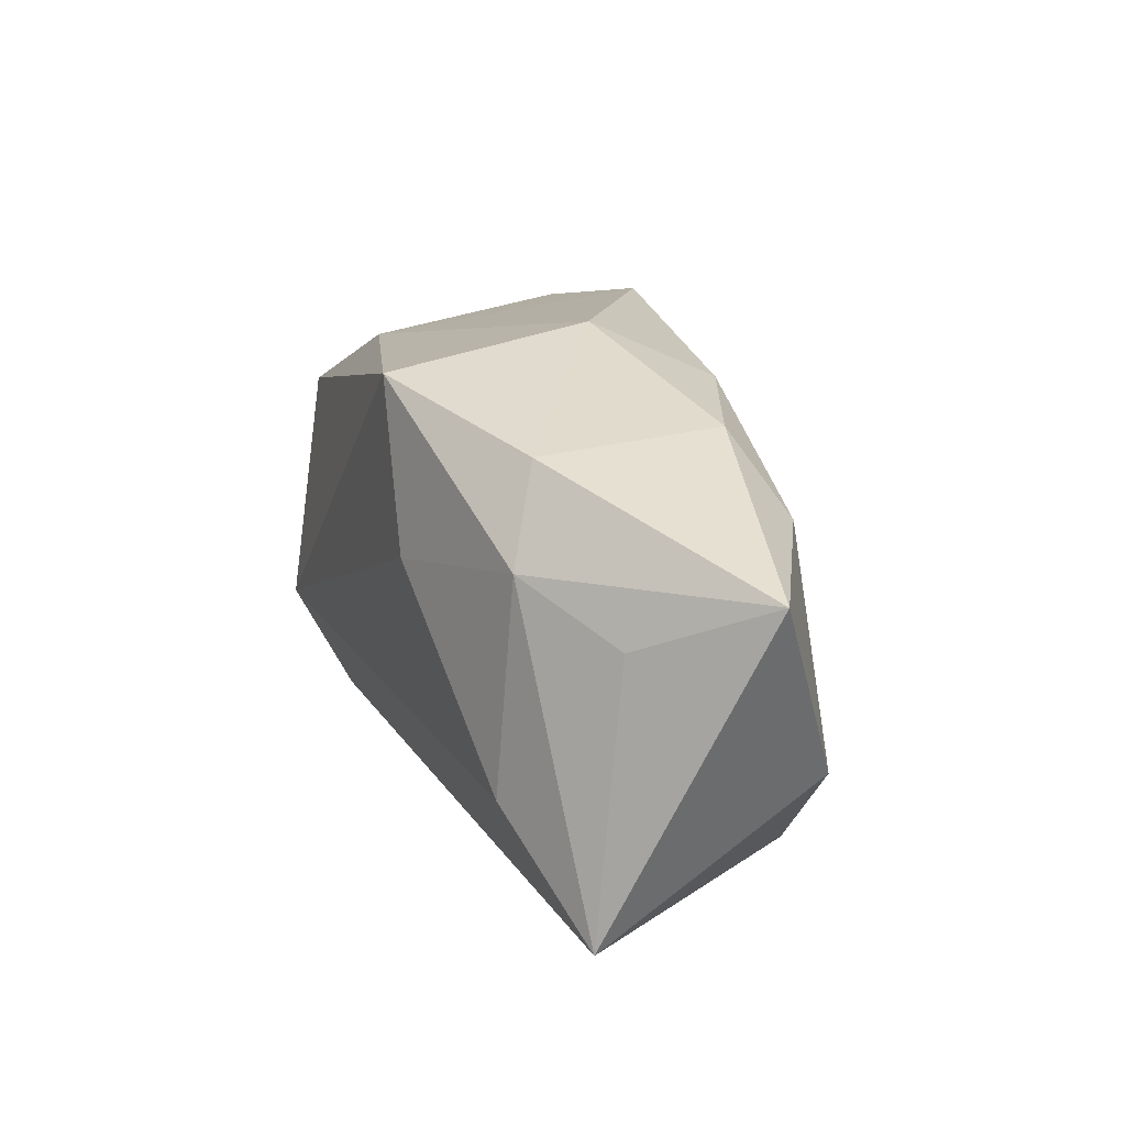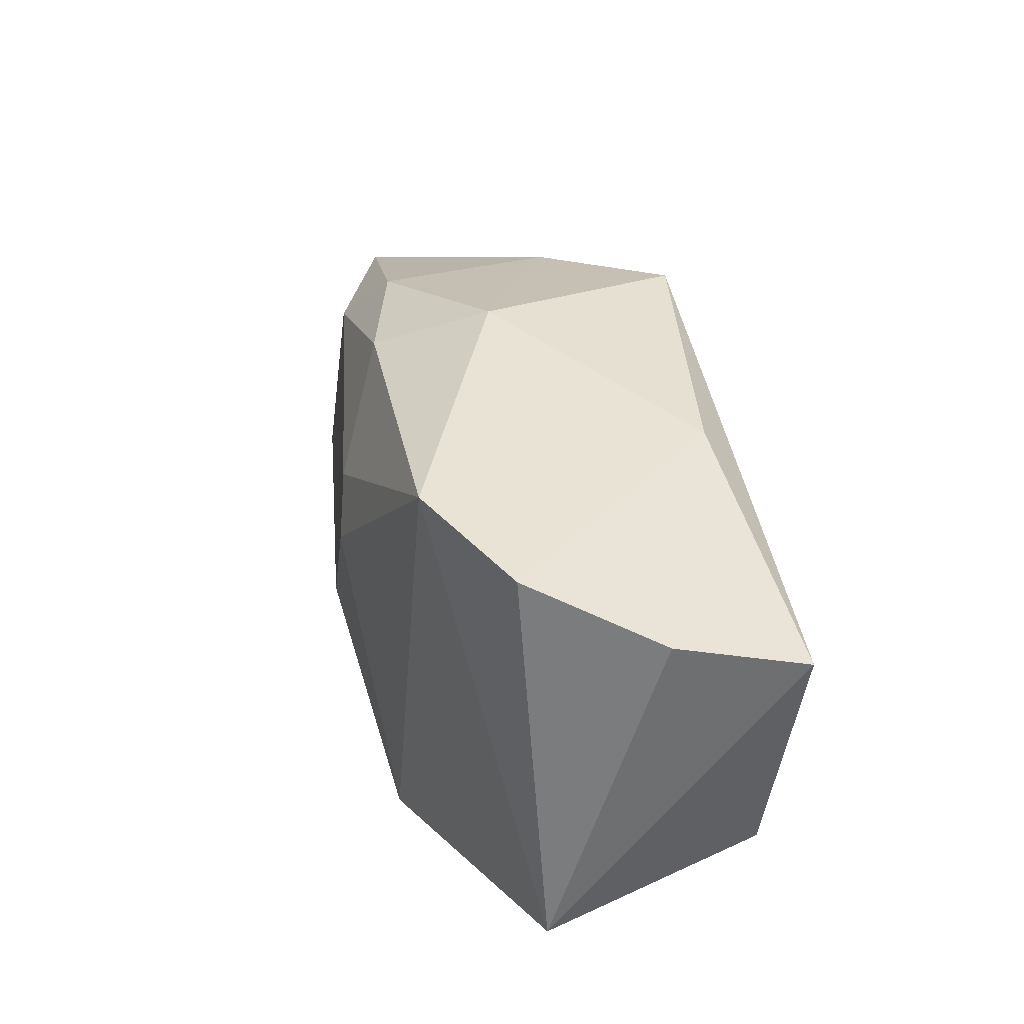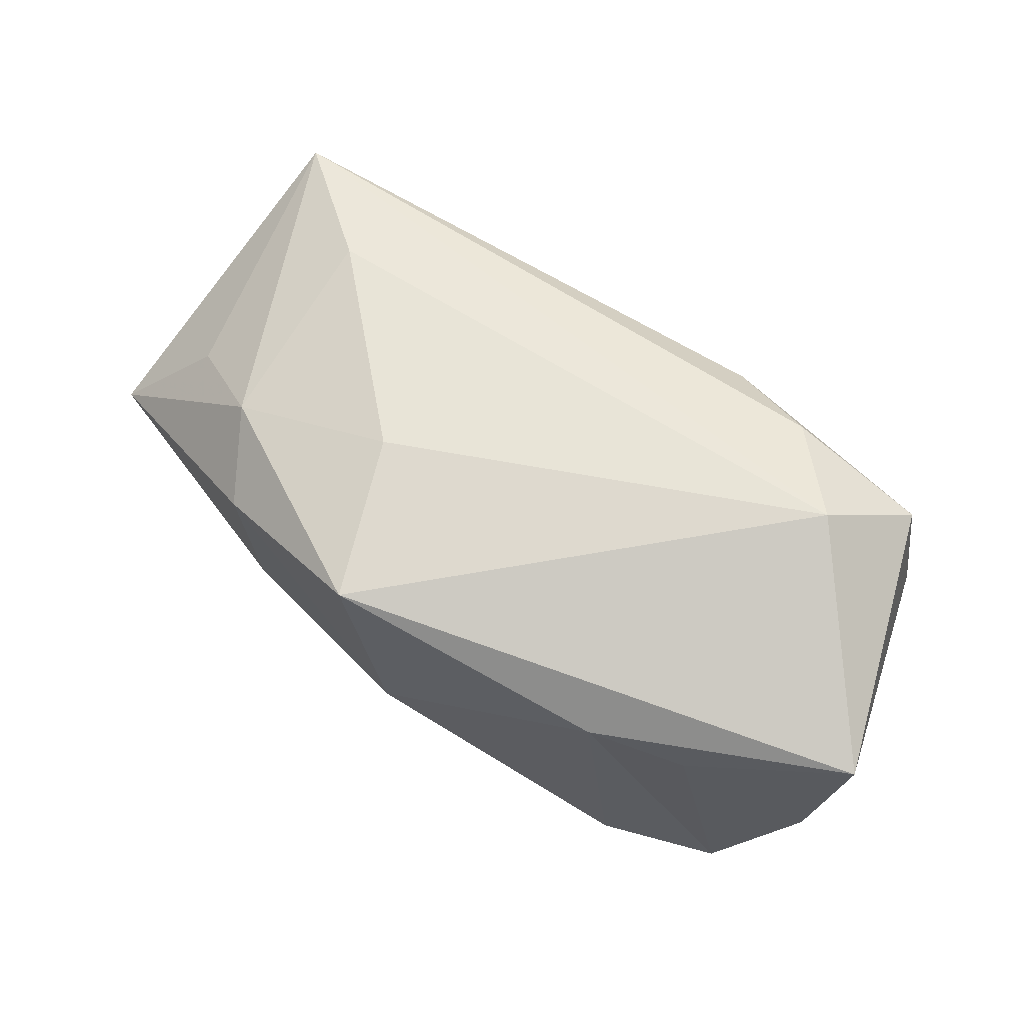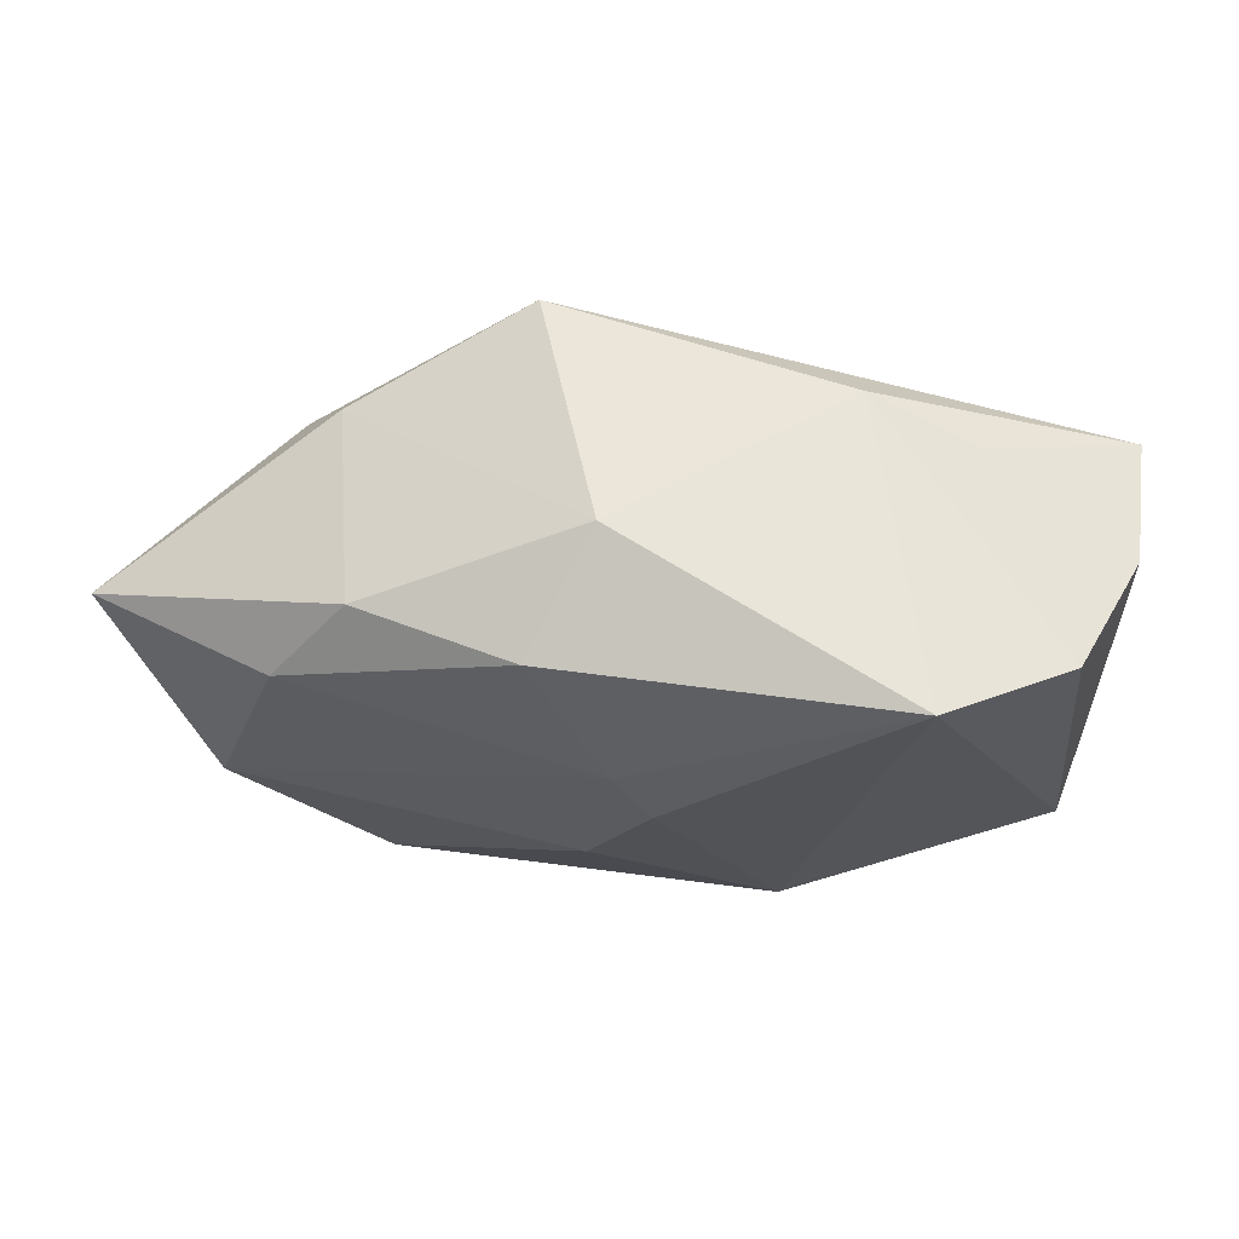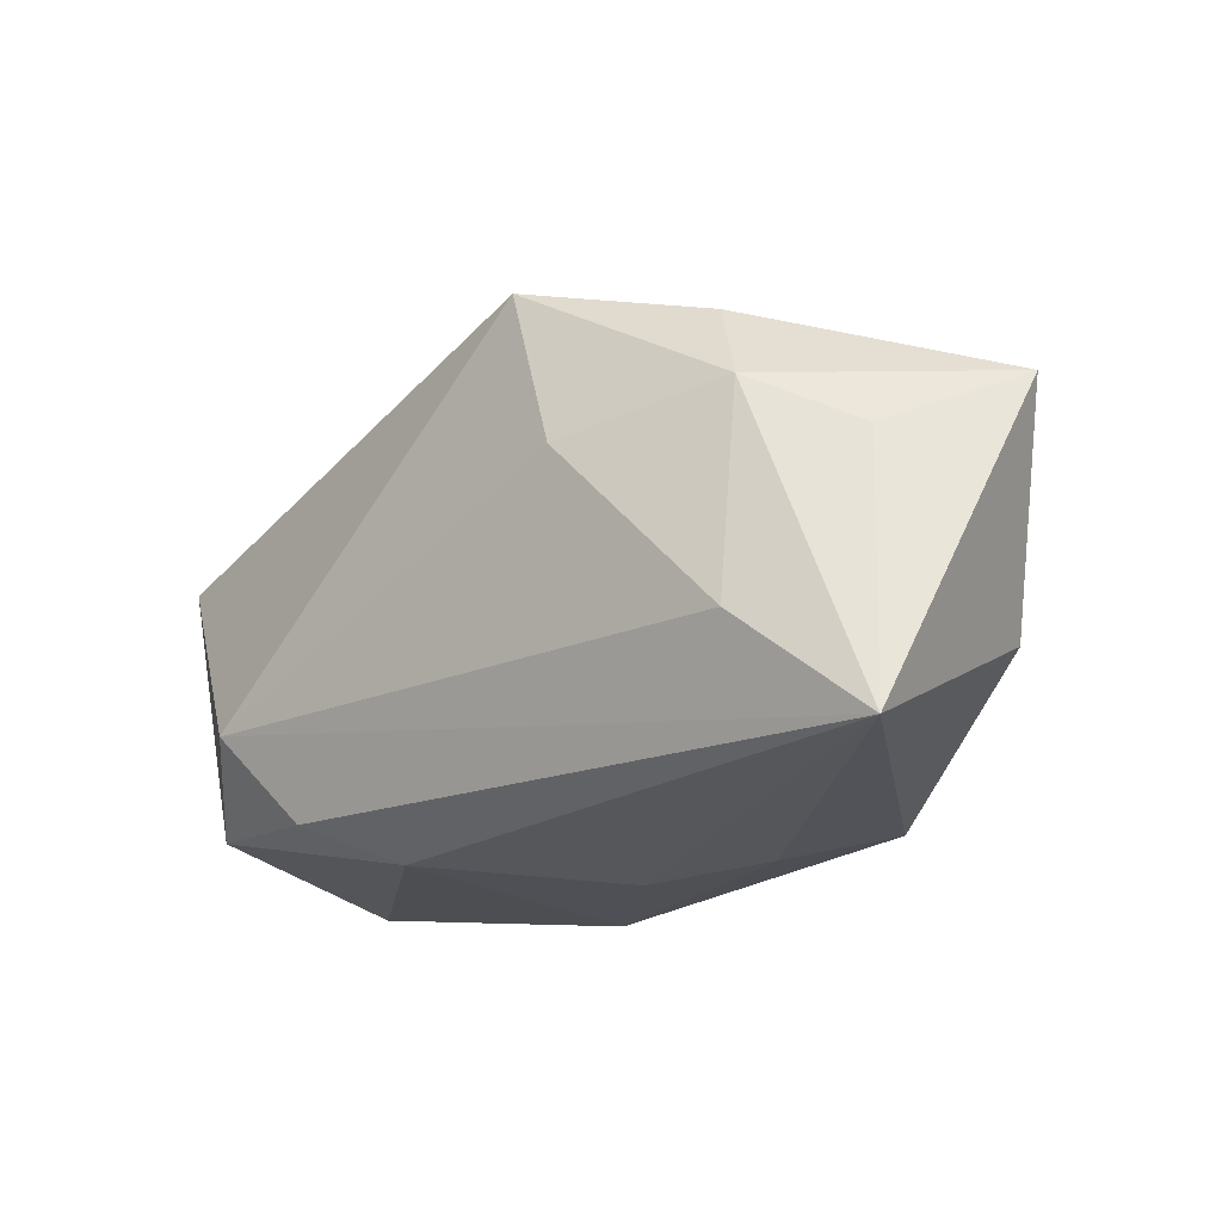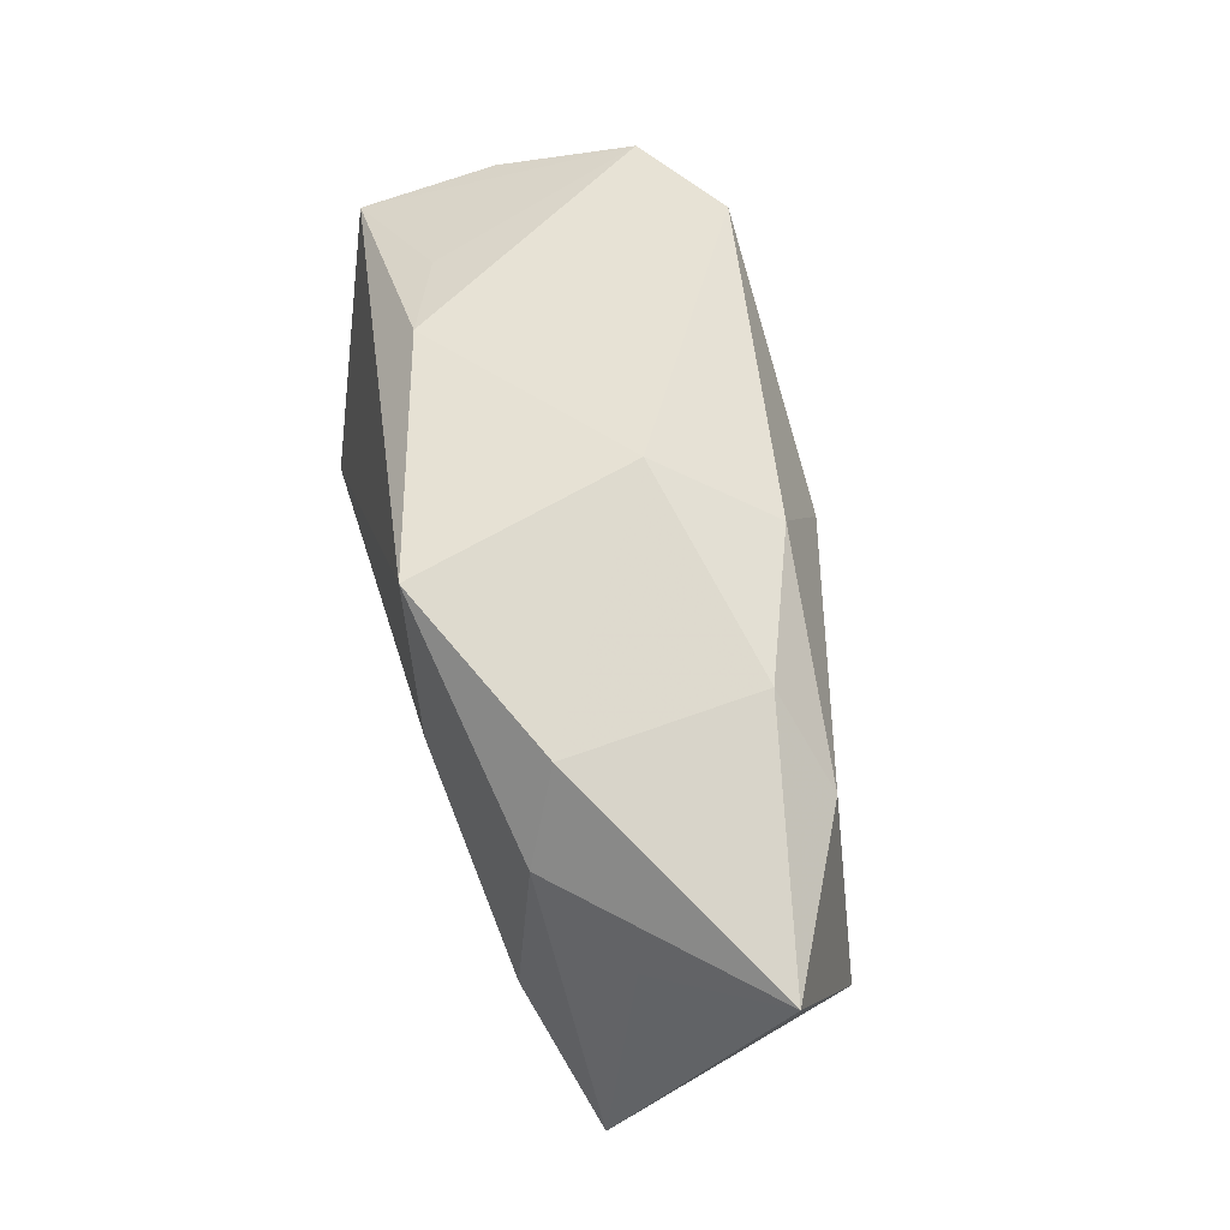
<metadata>
{"format":"obj","ext":"obj","renderer":"f3d","projection":"perspective","resolution":1024,"background":"white","views":[{"elev":16.5,"azim":69.8,"up":"+Y"},{"elev":35.3,"azim":-108.8,"up":"+Y"},{"elev":71.4,"azim":-150.2,"up":"+Z"},{"elev":66.5,"azim":-178.7,"up":"+Y"},{"elev":-22.6,"azim":43.8,"up":"+Y"},{"elev":55.0,"azim":74.7,"up":"+Y"}]}
</metadata>
<code>
v -0.02766 -0.008587 0.01931
v 0.005002 0.02529 -0.002472
v 0.03976 0.004304 0.007537
v -0.0352 -0.01568 0.01217
v 0.02705 0.01816 0.01097
v -0.03387 0.02124 -0.01269
v 0.003549 0.009812 -0.01887
v 0.01083 0.02034 -0.01311
v 0.01044 0.02284 0.01931
v 0.03116 0.009336 0.01416
v -0.02693 0.01859 0.008345
v -0.01233 -0.02205 -0.0185
v 0.01524 -0.02321 -0.008696
v 0.03034 -0.01124 0.01557
v 0.03232 0.01197 -0.01112
v 0.005698 -0.006347 -0.01995
v 0.01493 0.006802 0.01931
v -0.0001135 0.004599 -0.0204
v -0.03852 -0.01801 -0.01115
v 0.001638 -0.02321 -0.006434
v -0.02194 0.02347 -0.01793
v -0.04218 0.01181 0.01246
v -0.04039 0.01575 -0.0006825
v 0.04861 0.009721 -0.002914
v 0.04148 -0.02157 0.01073
v 0.02547 0.01908 -0.00754
v -0.02045 -0.02031 0.005773
v 0.02443 -0.02159 -0.01475
v -0.02096 -0.01754 0.015
v 0.03923 -0.009128 -0.01183
v -0.01712 0.02115 0.01209
v -0.01242 -0.02185 0.009441
f 9 22 1
f 12 21 18
f 31 22 9
f 14 1 25
f 2 31 9
f 21 31 2
f 21 12 19
f 19 12 32
f 6 31 21
f 21 19 6
f 9 1 17
f 1 14 17
f 10 14 25
f 9 17 10
f 10 17 14
f 18 21 7
f 24 15 26
f 32 12 20
f 12 13 20
f 20 25 32
f 20 13 25
f 30 24 25
f 30 15 24
f 18 7 30
f 30 7 15
f 4 1 22
f 22 19 4
f 22 31 11
f 11 6 22
f 31 6 11
f 23 19 22
f 22 6 23
f 23 6 19
f 25 24 3
f 3 10 25
f 24 10 3
f 9 10 5
f 5 10 24
f 24 26 5
f 5 2 9
f 5 26 2
f 8 26 15
f 8 7 21
f 15 7 8
f 21 2 8
f 2 26 8
f 16 12 18
f 18 30 16
f 29 4 32
f 1 4 29
f 32 25 29
f 25 1 29
f 27 19 32
f 32 4 27
f 27 4 19
f 12 16 28
f 28 16 30
f 28 13 12
f 28 30 25
f 25 13 28

</code>
